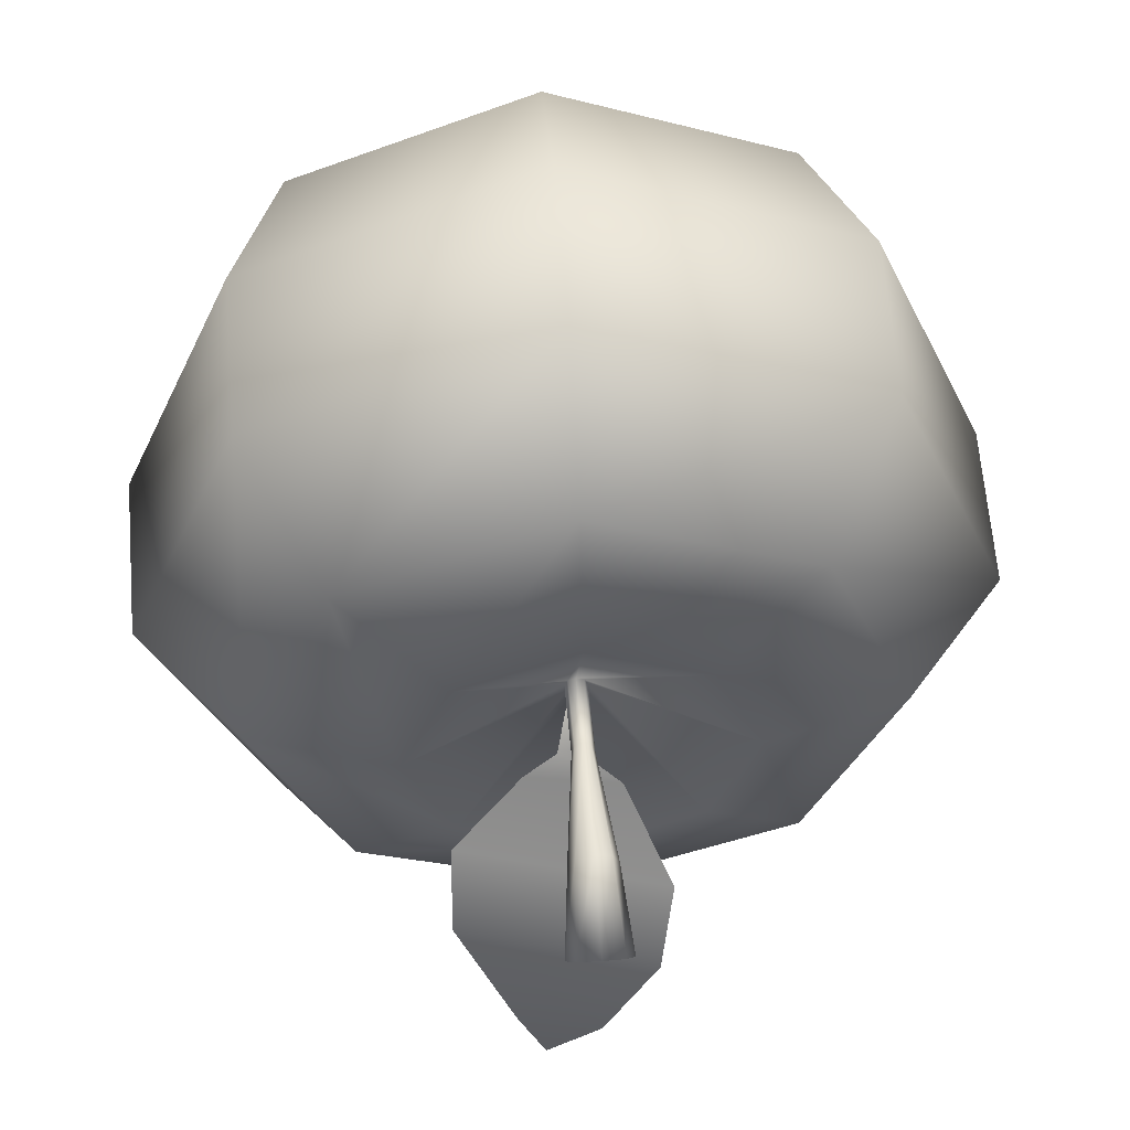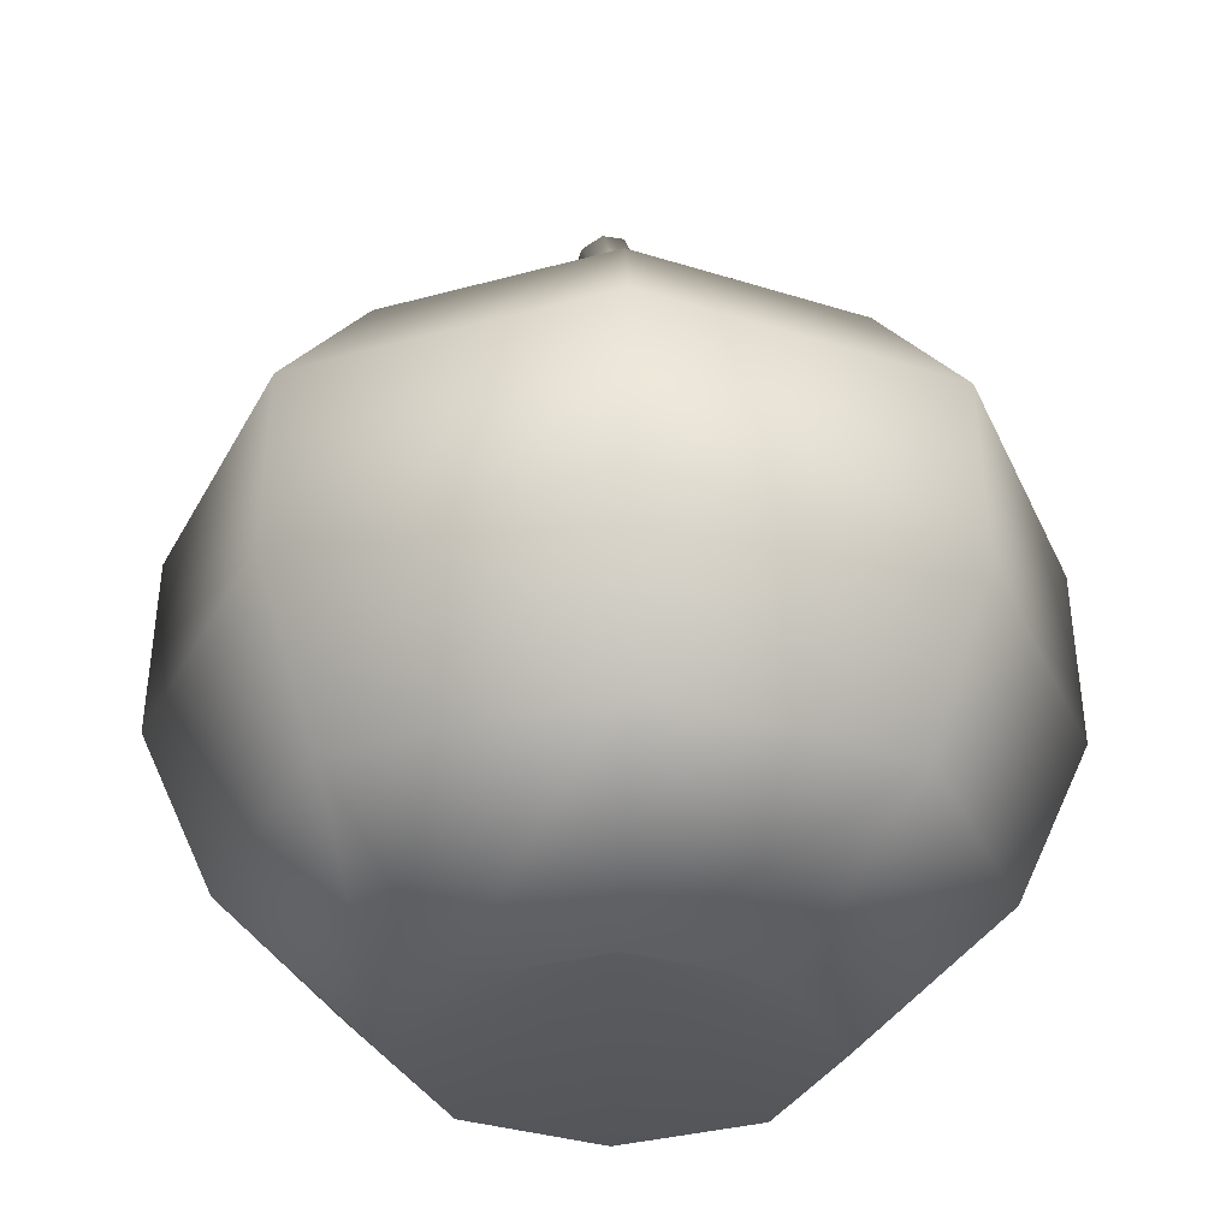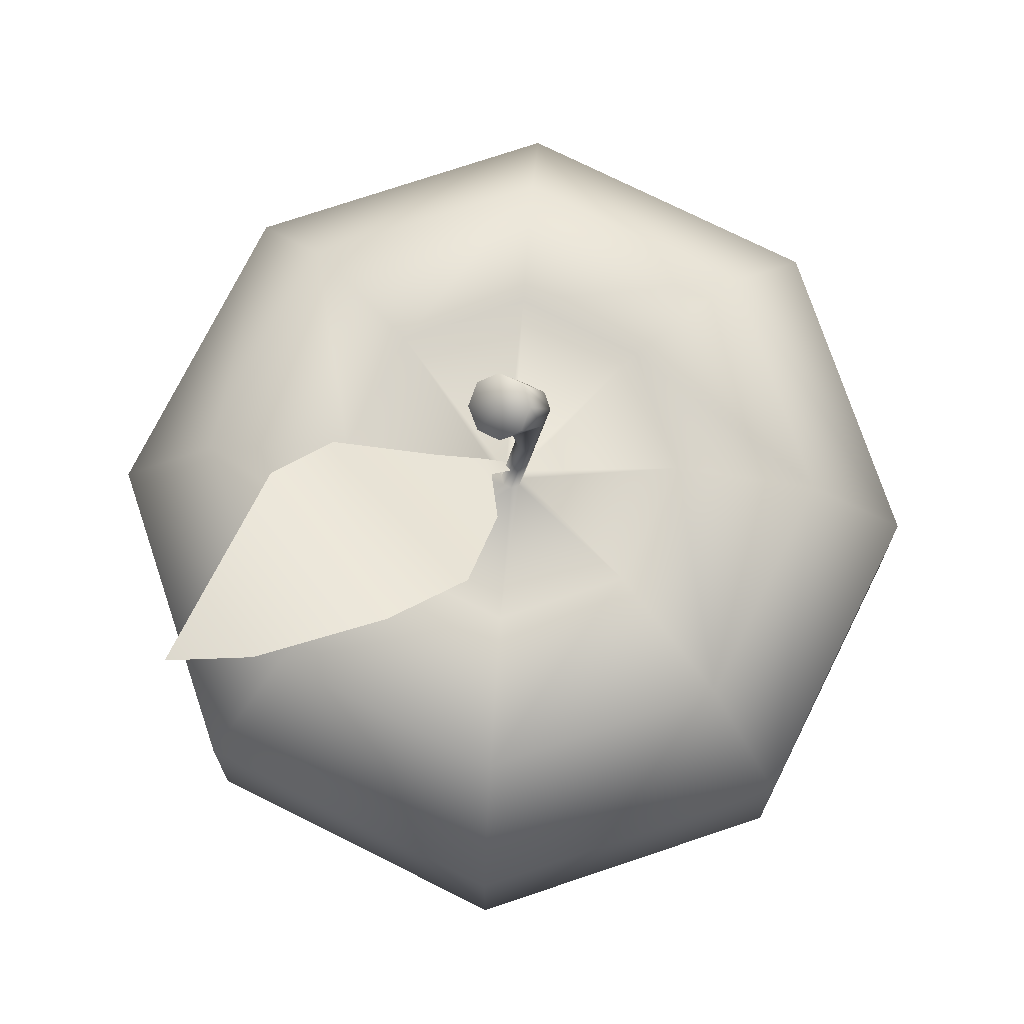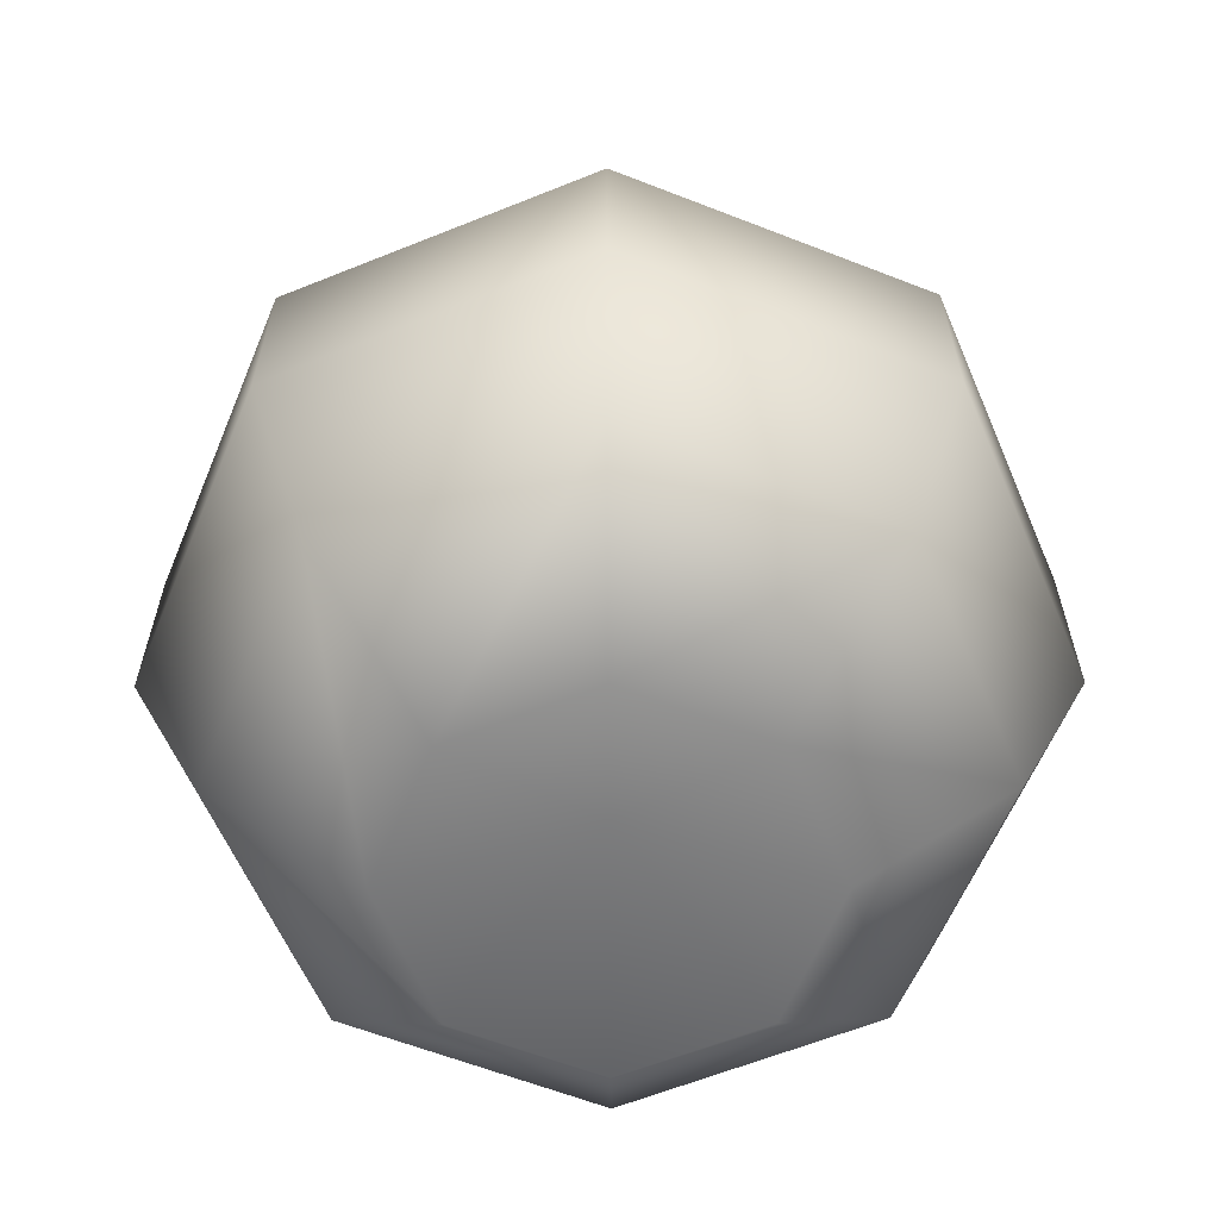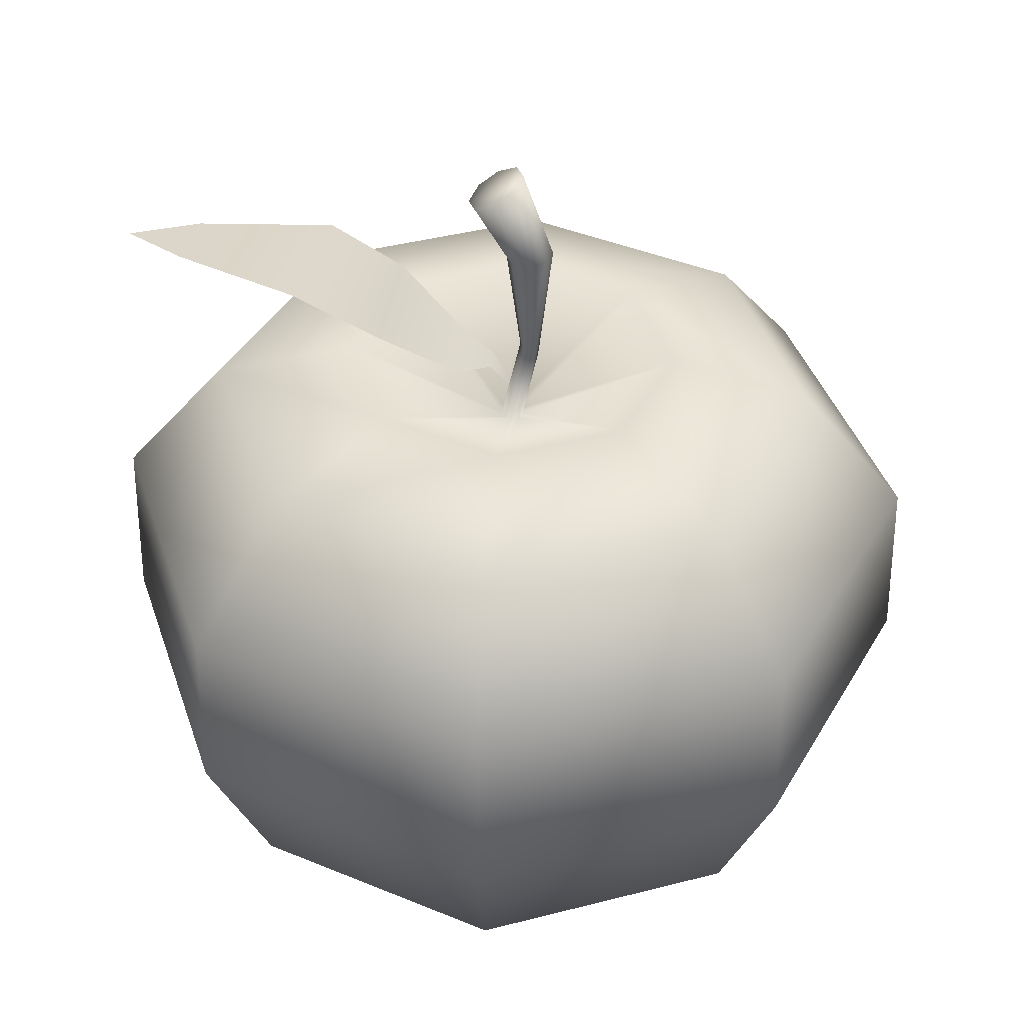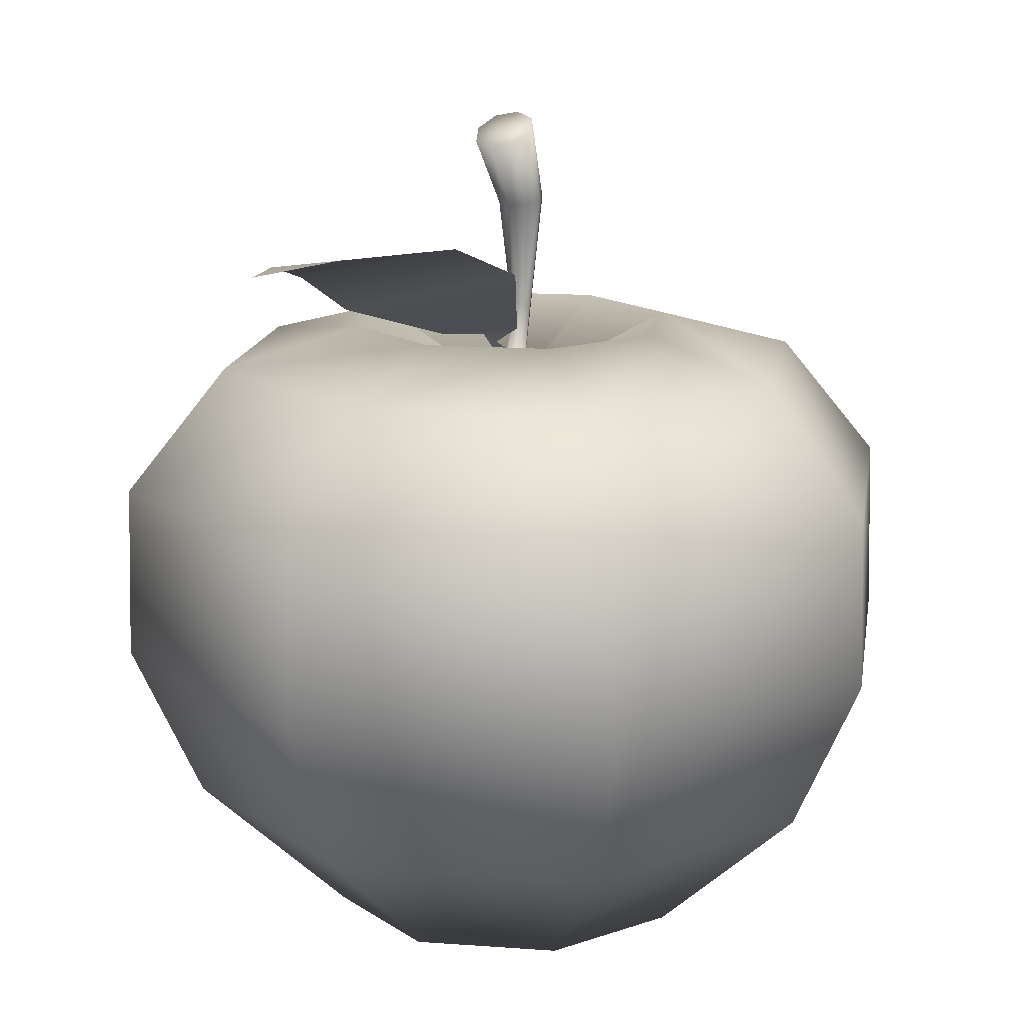
<metadata>
{"format":"obj","ext":"obj","renderer":"f3d","projection":"perspective","resolution":1024,"background":"white","views":[{"elev":54.6,"azim":175.7,"up":"+Z"},{"elev":-32.6,"azim":-46.4,"up":"+Y"},{"elev":74.9,"azim":-131.0,"up":"+Y"},{"elev":-59.1,"azim":45.3,"up":"+Y"},{"elev":40.1,"azim":-85.3,"up":"+Y"},{"elev":15.0,"azim":-148.6,"up":"+Y"}]}
</metadata>
<code>
g default
v 0.02307 0.4053 -0.2175
v -0.002326 0.3282 0.002164
v 0.005609 0.322 0.001827
v 0.07403 0 -0.07403
v 0 0 -0.1047
v -0.07403 0 -0.07403
v -0.1047 0 0
v -0.07403 0 0.07403
v 0 0 0.1047
v 0.07403 0 0.07403
v 0.1047 0 0
v 0.1328 0.07768 -0.1328
v 0 0.07768 -0.1878
v -0.1328 0.07768 -0.1328
v -0.1878 0.07768 0
v -0.1328 0.07768 0.1328
v 0 0.07768 0.1878
v 0.1328 0.07768 0.1328
v 0.1878 0.07768 0
v 0.1606 0.1652 -0.1606
v 0 0.1652 -0.2271
v -0.1606 0.1652 -0.1606
v -0.2271 0.1652 0
v -0.1606 0.1652 0.1606
v 0 0.1652 0.2271
v 0.1606 0.1652 0.1606
v 0.2271 0.1652 0
v 0.1587 0.2615 -0.1587
v 0 0.2615 -0.2245
v -0.1587 0.2615 -0.1587
v -0.2245 0.2615 0
v -0.1587 0.2615 0.1587
v 0 0.2615 0.2245
v 0.1587 0.2615 0.1587
v 0.2245 0.2615 0
v 0.1188 0.3298 -0.1188
v 0 0.3298 -0.1681
v -0.1188 0.3298 -0.1188
v -0.1681 0.3298 0
v -0.1188 0.3298 0.1188
v 0 0.3298 0.1681
v 0.1188 0.3298 0.1188
v 0.1681 0.3298 0
v 0.06431 0.3512 -0.06431
v 0 0.3512 -0.09095
v -0.06431 0.3512 -0.06431
v -0.09095 0.3512 0
v -0.06431 0.3512 0.06431
v 0 0.3512 0.09095
v 0.06431 0.3512 0.06431
v 0.09095 0.3512 0
v 0 0.05112 0
v 0.004221 0.3096 -0.004221
v 0 0.3096 -0.005969
v -0.004221 0.3096 -0.004221
v -0.005969 0.3096 0
v -0.004221 0.3096 0.004221
v 0 0.3096 0.005969
v 0.004221 0.3096 0.004221
v 0.005969 0.3096 0
v 0.004221 0.3585 0.006207
v 0 0.3595 0.004728
v -0.004221 0.3585 0.006207
v -0.005969 0.3563 0.009777
v -0.004221 0.354 0.01335
v 0 0.3531 0.01483
v 0.004221 0.354 0.01335
v 0.005969 0.3563 0.009777
v 0.00906 0.4186 0.000788
v 0 0.4181 -0.002935
v -0.00906 0.4186 0.000788
v -0.01281 0.4197 0.009777
v -0.00906 0.4209 0.01877
v 0 0.4213 0.02249
v 0.00906 0.4209 0.01877
v 0.01281 0.4197 0.009777
v 0.0121 0.4551 -0.01905
v 0 0.4525 -0.02334
v 0 0.4601 -0.007954
v -0.0121 0.4551 -0.01905
v -0.01711 0.4613 -0.008685
v -0.0121 0.4676 0.001676
v 0 0.4702 0.005968
v 0.0121 0.4676 0.001676
v 0.01711 0.4613 -0.008685
v 0.03826 0.4039 -0.1798
v -0.006933 0.4118 -0.1824
v 0.07012 0.3853 -0.1099
v -0.0366 0.4112 -0.1175
v 0.06819 0.3609 -0.06985
v -0.04446 0.391 -0.06939
v 0.02976 0.3443 -0.02935
v -0.02072 0.3524 -0.02842
v 0.002484 0.3397 -0.01286
v 0.01202 0.3427 -0.0115
g SM_Apple
f 93 94 95 92
f 4 5 13 12
f 5 6 14 13
f 6 7 15 14
f 7 8 16 15
f 8 9 17 16
f 9 10 18 17
f 10 11 19 18
f 11 4 12 19
f 13 21 20 12
f 14 22 21 13
f 15 23 22 14
f 16 24 23 15
f 17 25 24 16
f 18 26 25 17
f 19 27 26 18
f 12 20 27 19
f 20 21 29 28
f 21 22 30 29
f 22 23 31 30
f 23 24 32 31
f 24 25 33 32
f 25 26 34 33
f 26 27 35 34
f 27 20 28 35
f 28 29 37 36
f 29 30 38 37
f 30 31 39 38
f 31 32 40 39
f 32 33 41 40
f 33 34 42 41
f 34 35 43 42
f 35 28 36 43
f 36 37 45 44
f 37 38 46 45
f 38 39 47 46
f 39 40 48 47
f 40 41 49 48
f 41 42 50 49
f 42 43 51 50
f 43 36 44 51
f 5 4 52
f 6 5 52
f 7 6 52
f 8 7 52
f 9 8 52
f 10 9 52
f 11 10 52
f 4 11 52
g modelPanel4ViewSelectedSet SM_Apple
f 77 78 79
f 78 80 79
f 80 81 79
f 81 82 79
f 82 83 79
f 83 84 79
f 84 85 79
f 85 77 79
g SM_Apple
f 44 45 54 53
f 45 46 55 54
f 46 47 56 55
f 47 48 57 56
f 48 49 58 57
f 49 50 59 58
f 50 51 60 59
f 51 44 53 60
g modelPanel4ViewSelectedSet SM_Apple
f 53 54 62 61
f 54 55 63 62
f 55 56 64 63
f 56 57 65 64
f 57 58 66 65
f 58 59 67 66
f 59 60 68 67
f 60 53 61 68
f 61 62 70 69
f 62 63 71 70
f 63 64 72 71
f 64 65 73 72
f 65 66 74 73
f 66 67 75 74
f 67 68 76 75
f 68 61 69 76
f 69 70 78 77
f 70 71 80 78
f 71 72 81 80
f 72 73 82 81
f 73 74 83 82
f 74 75 84 83
f 75 76 85 84
f 76 69 77 85
g SM_Apple
f 1 87 86
f 87 89 88 86
f 89 91 90 88
f 91 93 92 90
f 94 2 3 95

</code>
